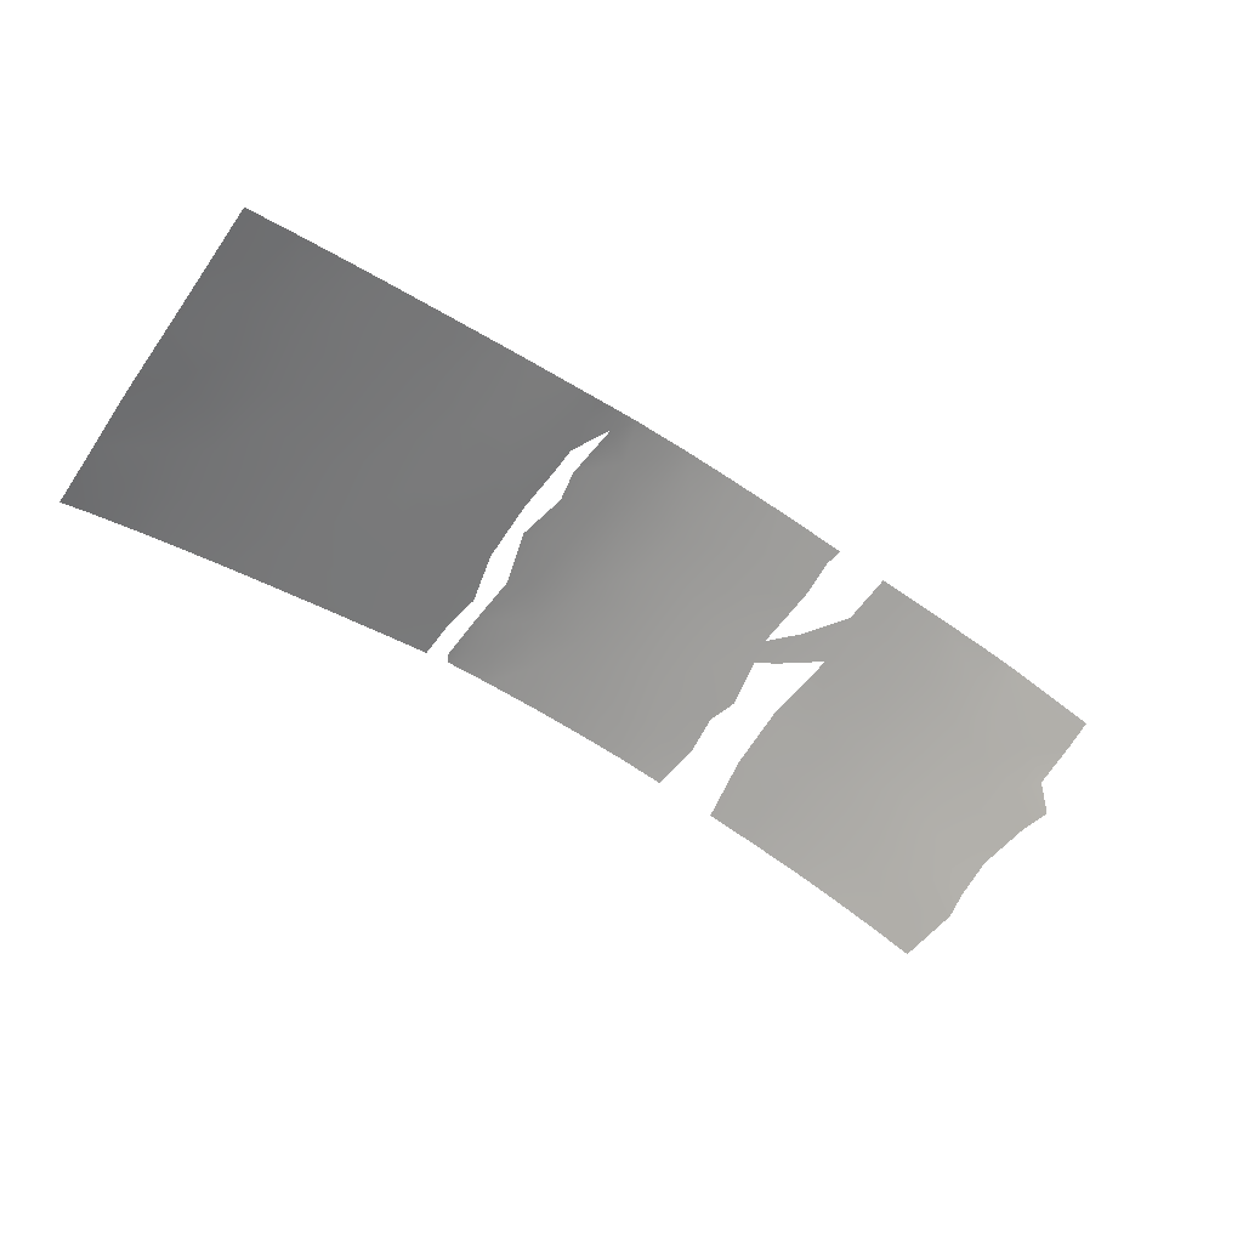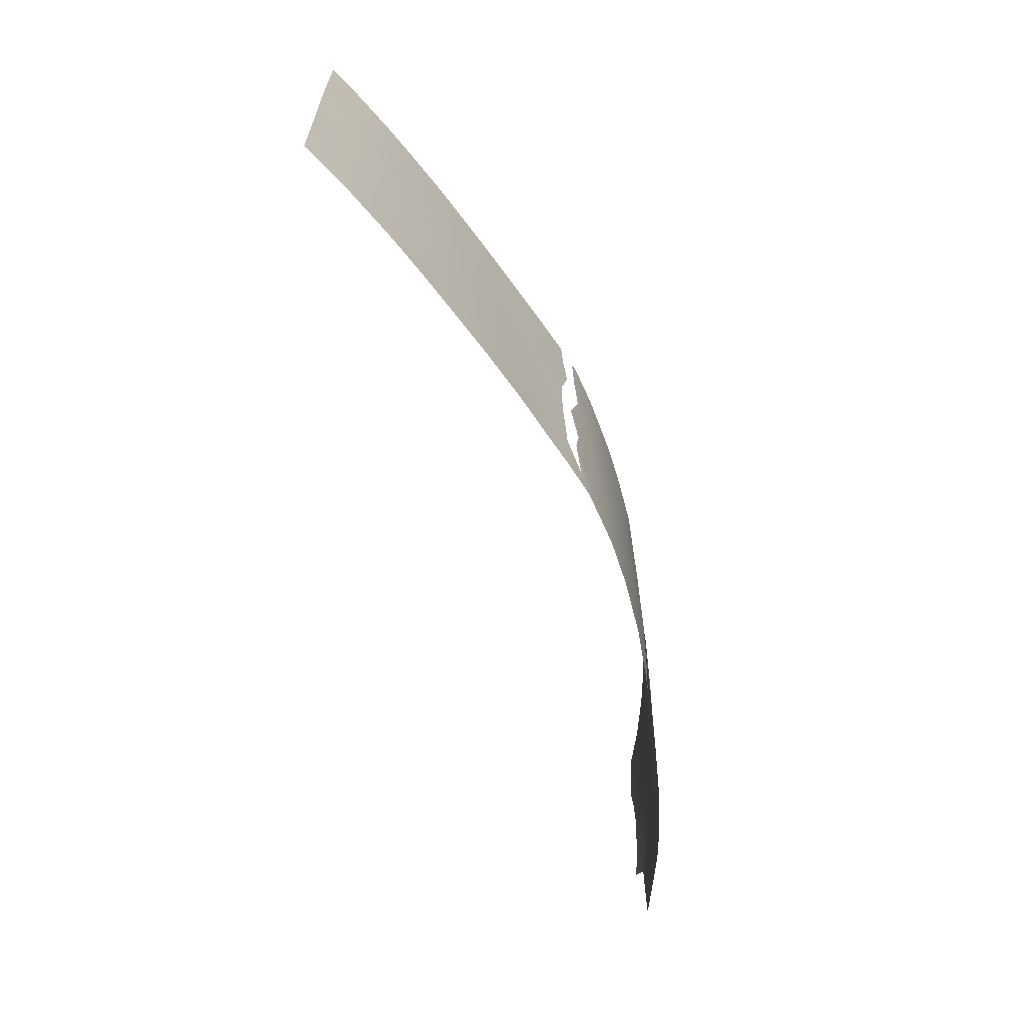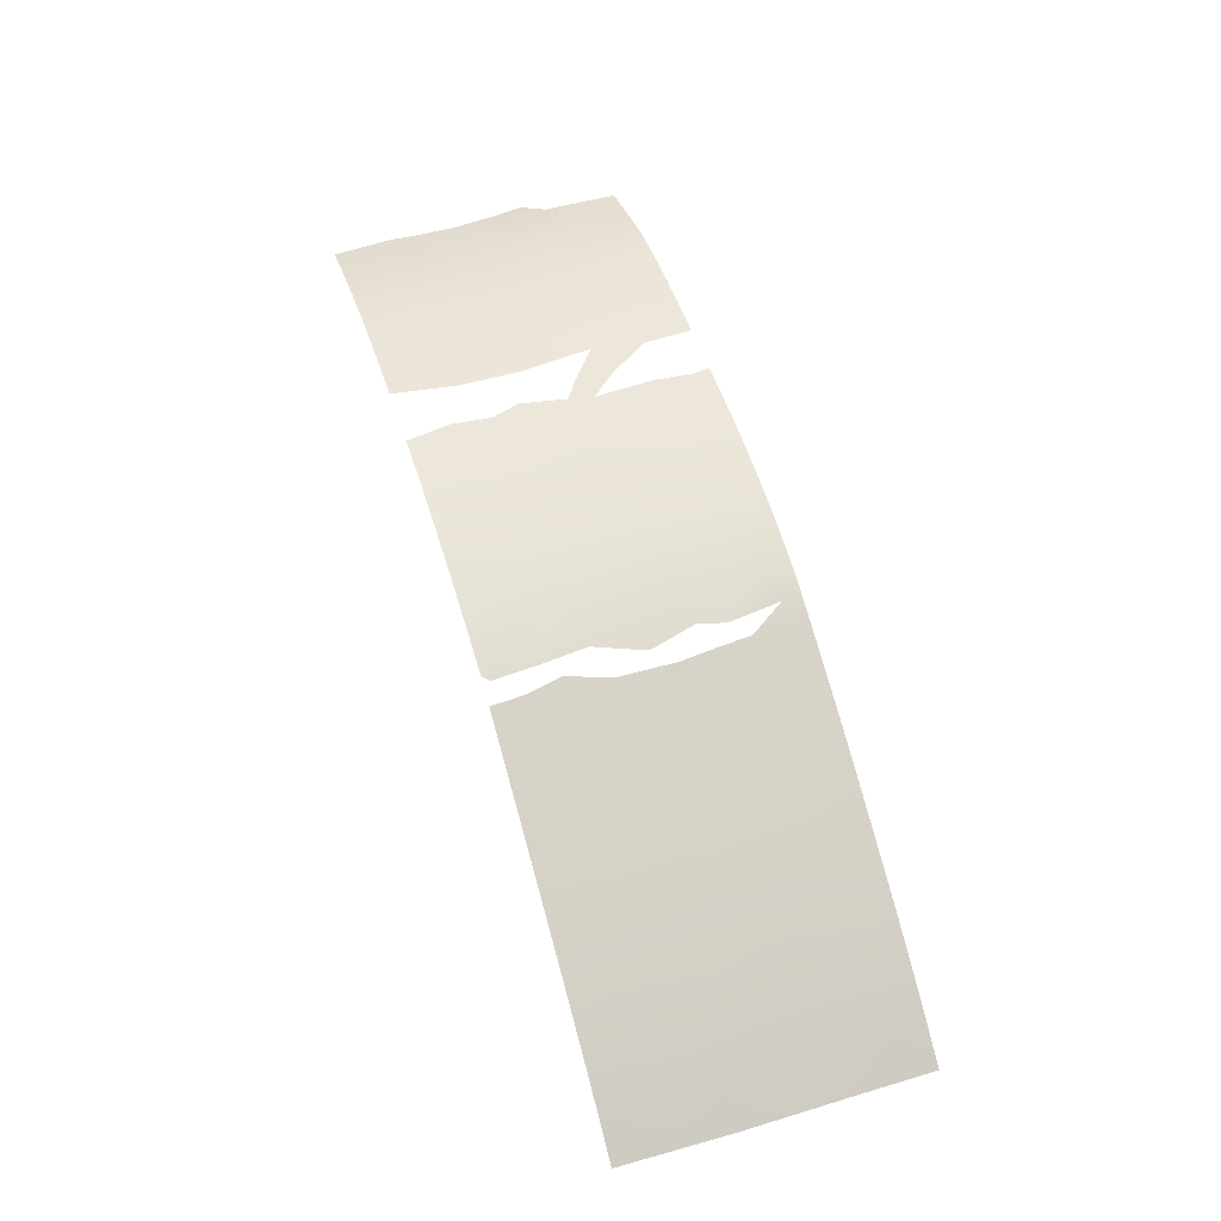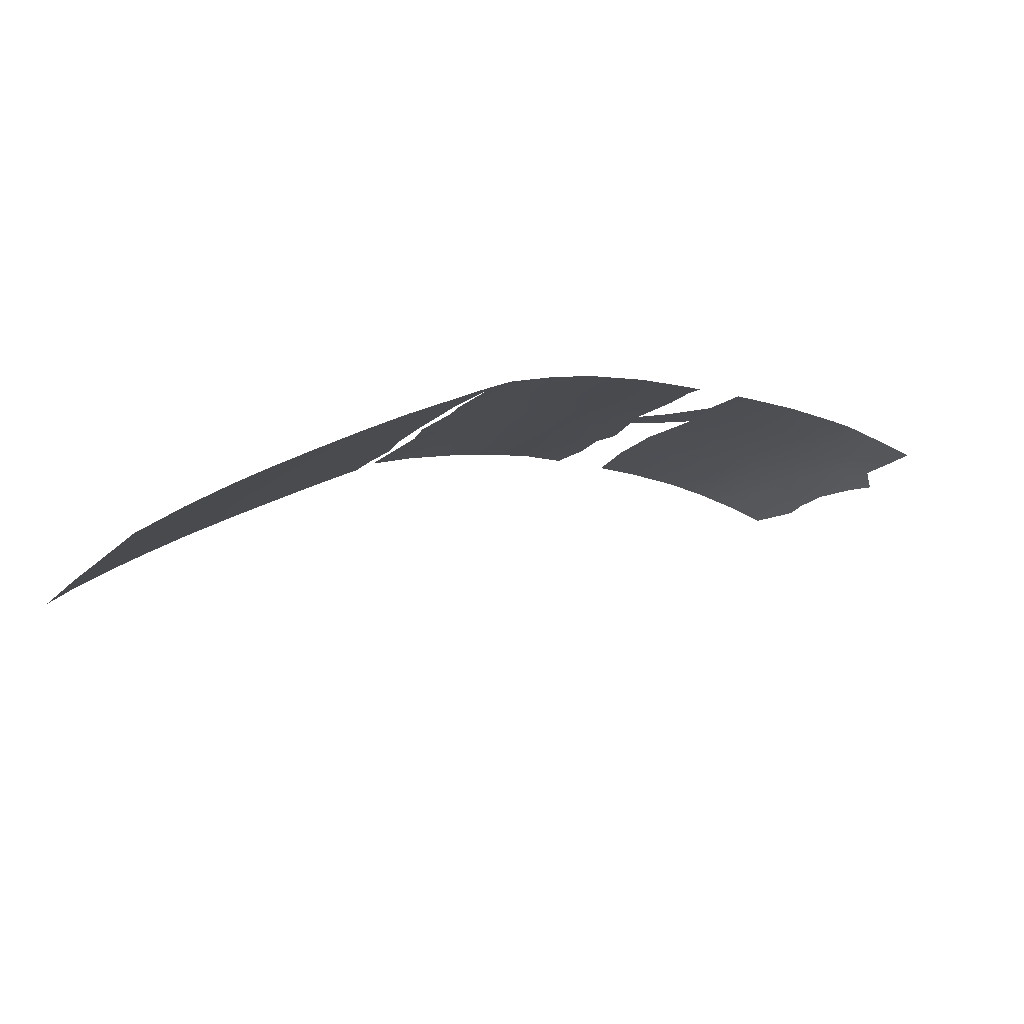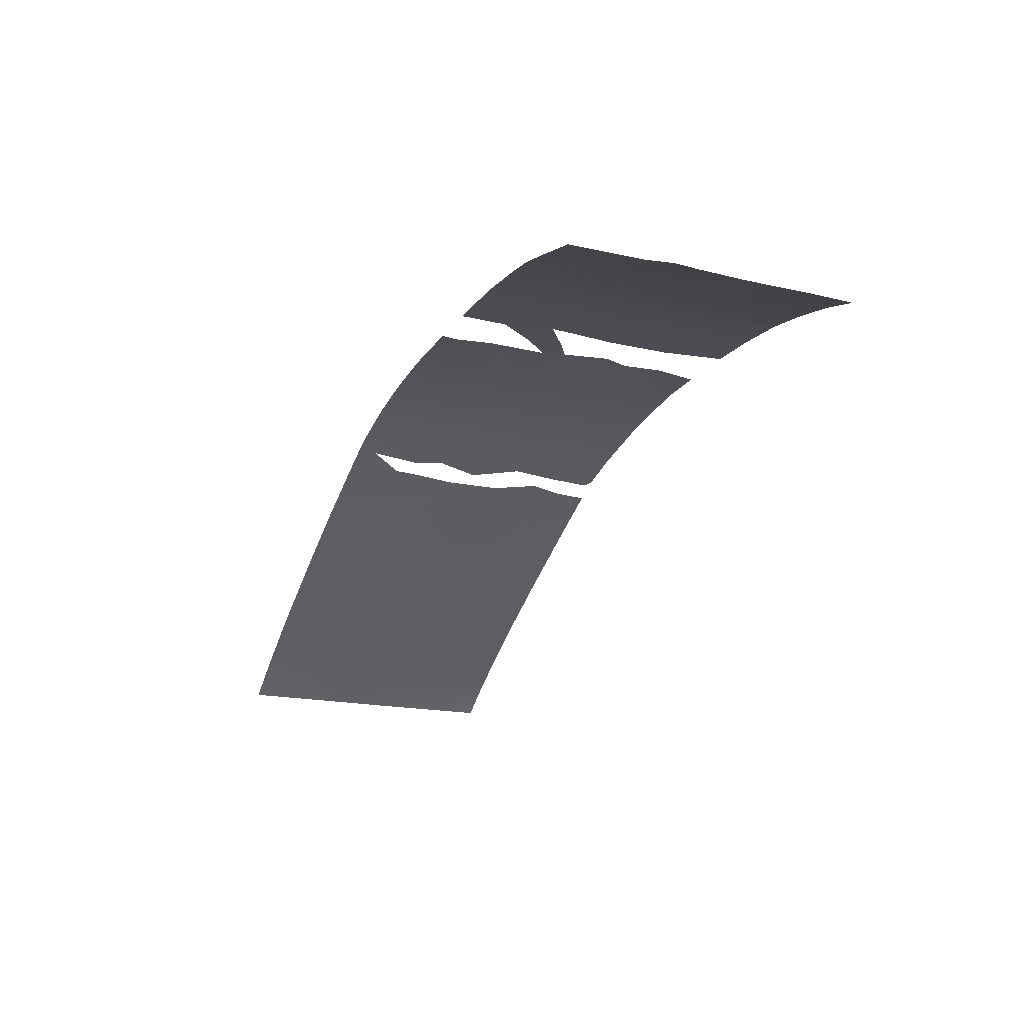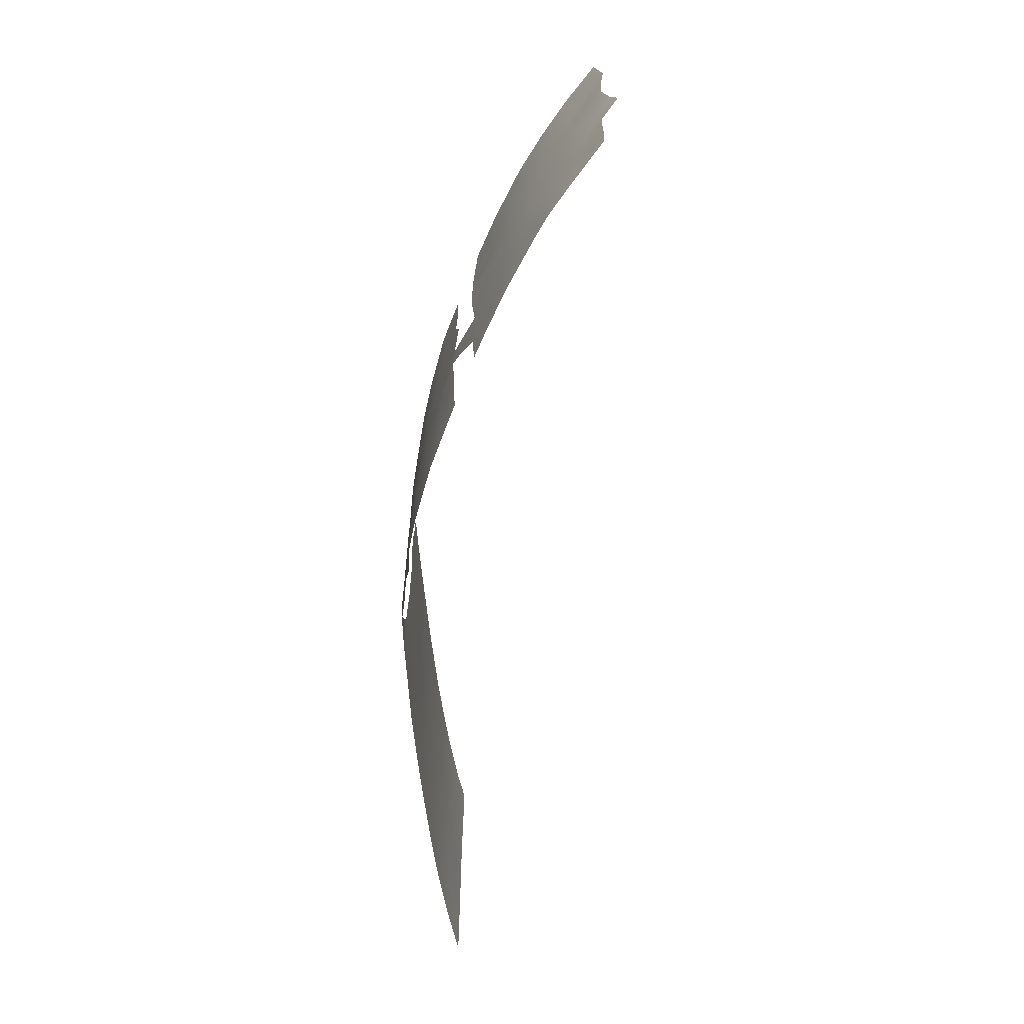
<metadata>
{"format":"obj","ext":"obj","renderer":"f3d","projection":"perspective","resolution":1024,"background":"white","views":[{"elev":-73.6,"azim":-34.4,"up":"+Z"},{"elev":-63.1,"azim":-82.6,"up":"+Y"},{"elev":51.4,"azim":-107.7,"up":"+Z"},{"elev":-17.1,"azim":-28.9,"up":"+Z"},{"elev":-17.6,"azim":65.9,"up":"+Z"},{"elev":-63.5,"azim":67.3,"up":"+Y"}]}
</metadata>
<code>
v -5.557 46.4 40.83
v -22.96 48.17 33.02
v -1.108 38.67 41.07
v -0.9718 38 41.05
v -9.563 50 39.96
v -1.273 49.91 41.19
v -1.329 50 41.19
v 5.54 50 41.01
v -0.9906 48.21 41.22
v -1.132 46.6 41.21
v -13.69 38 38.14
v 3.986 41.97 41.1
v 10.97 40.98 39.89
v 11.82 41.83 39.53
v 11.36 47.63 39.67
v -11.33 50 39.42
v 10.93 38 39.91
v -15.36 38 37.32
v -11.57 40.94 39.26
v -11.36 42.11 39.36
v -6.383 37.99 40.64
v -6.38 44.64 40.68
v -0.744 45.51 41.22
v 1.226 42.03 41.21
v -26.35 47.61 30.72
v -20.43 44.69 34.54
v -11.94 47.24 39.08
v -12.31 50 38.93
v -12.15 40.21 38.93
v -8.445 44.76 40.27
v -16.71 50 36.61
v -11.54 49.74 39.33
v -10.65 38 39.6
v -18.25 50 35.77
v -12.39 45.34 38.85
v 0.8573 47.46 41.23
v 0.837 44.92 41.25
v 2.285 43.67 41.2
v -11.23 46.03 39.45
v -11.83 43.97 39.15
v -1.064 43.66 41.22
v -23.53 50 32.66
v -1.246 42.68 41.2
v -26.34 38 30.72
v 9.778 43.39 40.22
v 3.218 50 41.18
v -22.59 38 33.24
v -26.32 50 30.72
v 7.509 37.95 40.7
v -4.469 44.57 40.95
v -7.045 50 40.55
v 0.9674 39.98 41.15
v 1.121 38 41.1
v 10.99 50 39.83
v 4.146 37.97 41.04
v -1.253 50 41.19
v 1.231 50 41.21
v -21.03 38 34.18
v -8.338 37.99 40.27
v 6.685 44.69 40.82
v -7.391 46.63 40.49
v -11.31 38.8 39.35
v -9.362 46.99 40.06
v -7.264 39.27 40.49
v -25.24 44.23 31.5
v -12.4 43.02 38.83
v -19.01 44.65 35.36
v -4.478 48.21 40.96
v 8.032 39.6 40.57
v -24.89 48.66 31.76
v -25.31 50 31.47
v -1.032 40.2 41.14
v -3.15 50 41.14
v -2.617 48.21 41.14
v 5.163 40.4 40.98
v 5.01 46.11 41.05
v 11.5 42.93 39.66
v -24.73 41.11 31.85
v -23.56 39.56 32.64
v -5.439 50 40.84
v -2.913 43.18 41.08
v -19.6 42.94 35.02
v -24.45 46.84 32.07
v -12.22 48.62 38.97
v -13.69 50 38.22
v -13.19 40.08 38.39
v -12.49 38.98 38.75
v -25.13 39.39 31.58
v -1.819 38 41.03
v -15.25 50 37.39
v -15.73 48.78 37.12
v -10.31 48.83 39.77
v -11.42 47.91 39.37
v -12.19 38 38.89
v -10.12 39.66 39.77
v 3.283 39.8 41.1
v -10.38 45.6 39.74
v -19.06 48.3 35.32
v -10.03 41.61 39.81
v -13.62 43.75 38.19
v -15.08 45.34 37.44
v -26.39 45.43 30.72
v -25.31 45.78 31.49
v 7.076 41.13 40.74
v 2.713 48.61 41.19
v -3.981 37.99 40.94
v -23.81 44.82 32.48
v -0.3093 43.18 41.21
v -8.551 40.4 40.25
v -15.16 43.32 37.39
v -22.09 50 33.55
v -10.14 43.57 39.79
v -2.929 41.4 41.08
v -2.049 46.56 41.16
v 6.006 42.56 40.93
v -24.45 38 32.05
v -14.3 48.61 37.89
v 6.374 39.15 40.84
v -14.79 39.95 37.58
v -26.33 49 30.72
v -17.16 48.35 36.36
v 1.085 43.17 41.23
v -12.23 41.34 38.9
v -26.36 42.86 30.72
v 11.16 44.99 39.78
v 9.104 45.26 40.35
v -17.02 42.15 36.44
v -17.36 38 36.25
v -20.41 50 34.56
v -8.334 48.51 40.29
v 8.787 41.51 40.42
v 10.41 41.73 40.03
v -0.2148 41.61 41.18
v -15.68 46.97 37.15
v 1.933 39.41 41.13
v 9.253 50 40.32
v 2.246 37.99 41.09
v 8.785 37.97 40.42
v 10.97 39.22 39.89
v -22.71 43.38 33.17
v -20.61 41.19 34.43
v -26.34 40.58 30.72
v -19.34 38 35.15
v 9.692 40.09 40.2
v 11.22 46.59 39.74
v 6.475 37.94 40.83
v -22.97 46.15 33.01
v -22.67 41.43 33.19
v 7.524 48.18 40.71
v 7.383 50 40.72
v 9.229 47.05 40.3
v 7.096 46.72 40.77
v -21.2 42.81 34.09
v -8.507 42.52 40.26
v -2.559 39.45 41.05
v -3.749 46.39 41.02
v 2.329 45.75 41.2
v -24.24 42.9 32.17
v -5.838 39.24 40.73
v -19.74 46.48 34.94
v -17.81 46.29 36
v -21.91 44.68 33.66
v -4.528 40.26 40.91
v -21.68 39.66 33.8
v 7.911 43.2 40.59
v -7.045 43.14 40.57
v -6.364 48.34 40.68
v 4.917 48.2 41.08
v -21.47 46.54 33.92
v -18.06 40.52 35.88
v -2.575 44.83 41.11
v 2.203 41.18 41.16
v 3.224 46.54 41.18
v -20.96 48.31 34.23
v 4.568 44.12 41.09
v -16.49 44.27 36.71
v -5.001 42.64 40.88
v -13.91 41.98 38.03
v -13.63 47.05 38.23
v -17.99 43.77 35.92
v -6.707 41.19 40.62
v -18.74 41.77 35.51
v -16.62 39.6 36.65
v -15.96 41.27 36.99
v -18.41 39.11 35.68
v -19.73 39.92 34.94
v 9.194 48.85 40.34
v 3.395 44.97 41.17
f 89 3 4
f 10 23 114
f 94 11 87
f 55 96 75
f 95 99 109
f 99 20 112
f 43 113 81
f 184 178 119
f 5 51 130
f 97 63 30
f 52 133 24
f 35 101 179
f 135 96 137
f 138 69 144
f 17 138 139
f 6 7 56
f 21 64 159
f 15 151 187
f 49 118 69
f 22 61 1
f 156 114 171
f 130 167 61
f 65 103 107
f 107 140 158
f 104 131 69
f 127 170 182
f 164 47 79
f 148 78 158
f 30 22 166
f 160 161 67
f 92 5 130
f 112 30 154
f 173 105 168
f 127 110 184
f 153 140 162
f 60 115 175
f 119 178 86
f 2 169 147
f 152 126 60
f 144 131 132
f 70 42 2
f 70 71 42
f 62 95 33
f 155 72 3
f 73 6 74
f 6 73 7
f 73 74 68
f 6 9 74
f 9 114 74
f 114 9 10
f 14 132 77
f 132 14 13
f 150 187 149
f 78 79 88
f 80 73 68
f 179 84 27
f 84 179 117
f 85 28 84
f 84 117 85
f 128 183 18
f 11 86 87
f 86 11 119
f 87 86 29
f 3 89 155
f 89 106 155
f 31 90 91
f 90 85 117
f 32 16 92
f 92 93 32
f 33 94 62
f 87 62 94
f 87 29 62
f 62 19 95
f 12 115 75
f 12 75 96
f 92 63 93
f 70 2 83
f 83 2 147
f 35 66 100
f 100 101 35
f 102 25 103
f 75 115 104
f 36 57 105
f 57 46 105
f 159 106 21
f 147 107 83
f 121 98 34
f 37 36 157
f 40 39 97
f 108 43 41
f 133 108 24
f 111 129 174
f 112 20 40
f 43 72 113
f 68 74 156
f 97 39 93
f 116 44 88
f 142 88 44
f 70 83 25
f 131 165 45
f 12 38 175
f 175 115 12
f 90 117 91
f 111 2 42
f 25 83 103
f 55 75 118
f 75 104 118
f 63 92 130
f 121 31 91
f 88 142 78
f 70 25 120
f 71 120 48
f 121 34 31
f 177 22 50
f 158 124 65
f 122 37 38
f 66 123 178
f 123 29 86
f 124 102 65
f 125 77 45
f 128 143 185
f 129 34 98
f 77 132 45
f 45 132 131
f 108 133 43
f 30 63 61
f 63 130 61
f 27 35 179
f 91 117 134
f 134 121 91
f 41 81 171
f 81 41 43
f 74 114 156
f 52 172 135
f 135 172 96
f 135 53 52
f 136 54 187
f 53 135 137
f 137 96 55
f 139 138 144
f 138 49 69
f 46 8 168
f 142 124 78
f 143 58 186
f 95 59 33
f 21 59 64
f 59 109 64
f 15 145 151
f 145 125 126
f 49 146 118
f 146 55 118
f 125 45 126
f 23 41 171
f 171 114 23
f 50 22 1
f 22 30 61
f 111 174 2
f 140 107 147
f 149 8 150
f 151 126 152
f 20 99 19
f 95 19 99
f 141 153 82
f 95 109 59
f 60 175 76
f 163 113 155
f 13 144 132
f 97 112 40
f 1 68 156
f 181 64 109
f 168 76 173
f 78 124 158
f 159 64 181
f 100 66 178
f 65 102 103
f 65 107 158
f 72 155 113
f 118 104 69
f 67 161 180
f 50 156 171
f 156 50 1
f 38 172 24
f 163 159 181
f 106 159 163
f 164 58 47
f 81 113 177
f 164 79 148
f 148 79 78
f 140 148 158
f 166 22 177
f 30 166 154
f 166 177 181
f 26 160 67
f 160 98 161
f 98 121 161
f 186 58 164
f 92 16 5
f 99 112 154
f 112 97 30
f 101 100 110
f 110 100 178
f 167 51 80
f 105 173 36
f 168 105 46
f 26 153 162
f 153 148 140
f 168 8 149
f 168 152 76
f 122 38 24
f 119 11 18
f 60 165 115
f 141 186 164
f 2 174 169
f 162 169 26
f 76 152 60
f 126 45 165
f 126 165 60
f 144 69 131
f 116 79 47
f 139 144 13
f 123 86 178
f 147 169 162
f 51 167 130
f 26 169 160
f 187 54 15
f 160 169 174
f 79 116 88
f 145 126 151
f 68 167 80
f 174 129 98
f 170 185 186
f 93 63 97
f 50 171 81
f 70 120 71
f 172 12 96
f 172 52 24
f 160 174 98
f 106 163 155
f 167 68 1
f 167 1 61
f 38 12 172
f 188 157 173
f 109 99 154
f 175 38 188
f 110 176 101
f 104 115 165
f 131 104 165
f 83 107 103
f 134 101 176
f 81 177 50
f 134 161 121
f 141 164 148
f 117 179 134
f 179 101 134
f 140 147 162
f 110 178 184
f 163 177 113
f 181 177 163
f 153 141 148
f 180 82 67
f 166 181 154
f 141 182 186
f 82 153 26
f 180 161 176
f 181 109 154
f 67 82 26
f 127 182 180
f 180 182 82
f 182 141 82
f 183 119 18
f 170 127 184
f 184 183 170
f 128 185 183
f 170 186 182
f 185 143 186
f 184 119 183
f 183 185 170
f 157 36 173
f 188 37 157
f 187 150 136
f 168 149 152
f 176 110 127
f 176 127 180
f 149 187 151
f 149 151 152
f 175 188 76
f 173 76 188
f 188 38 37
f 134 176 161

</code>
